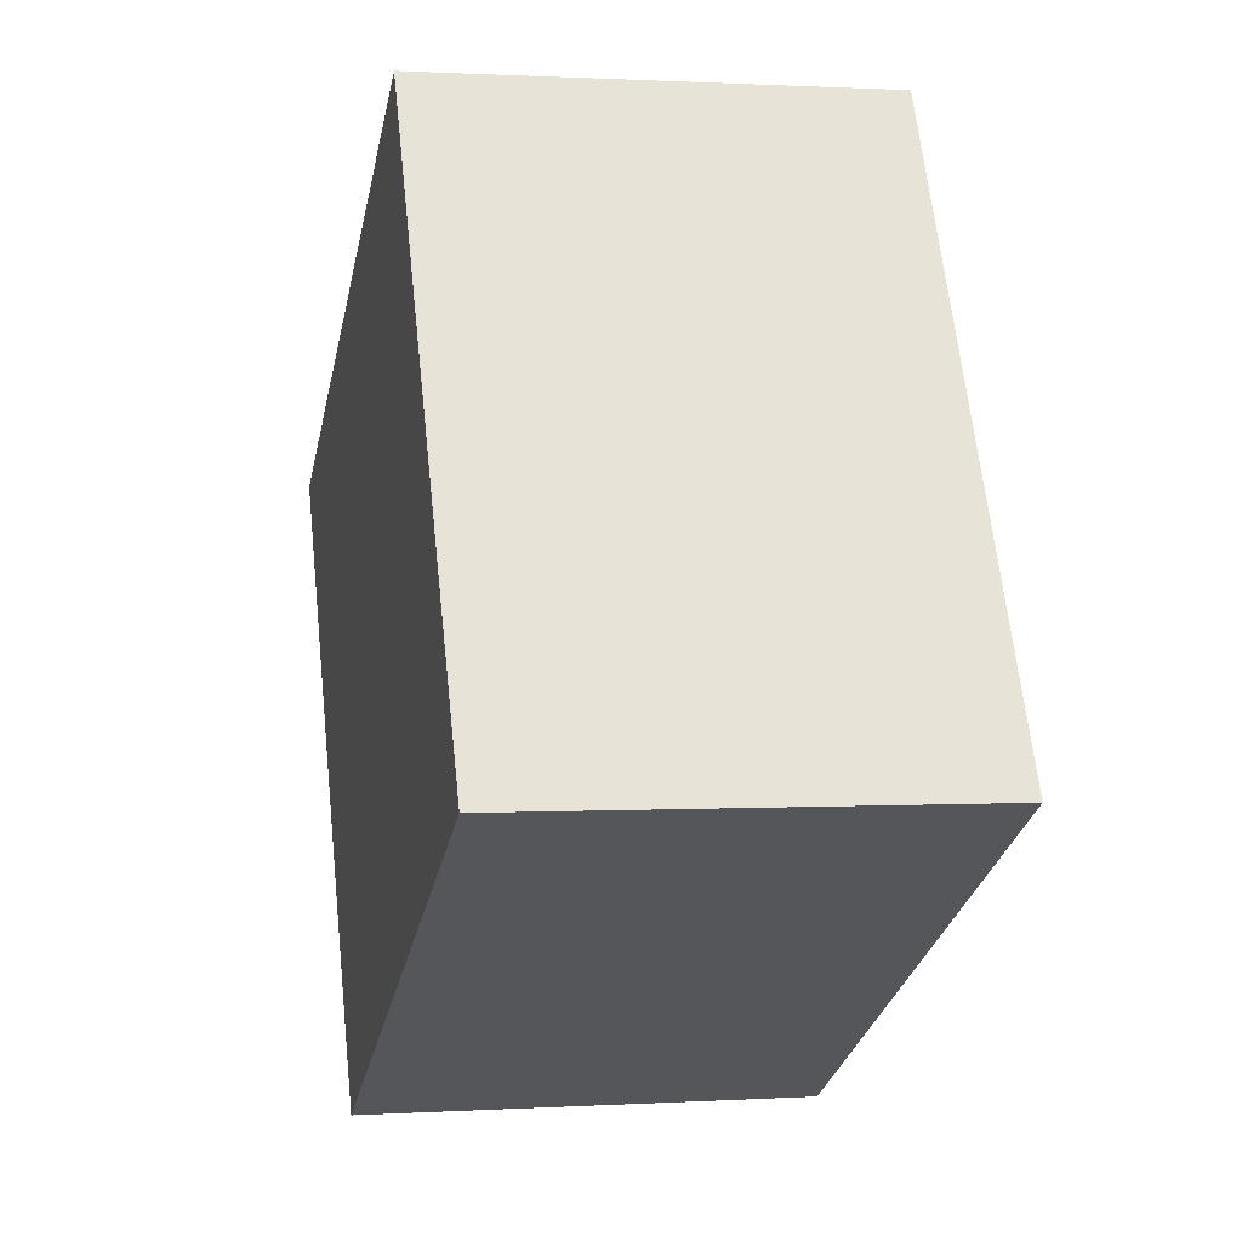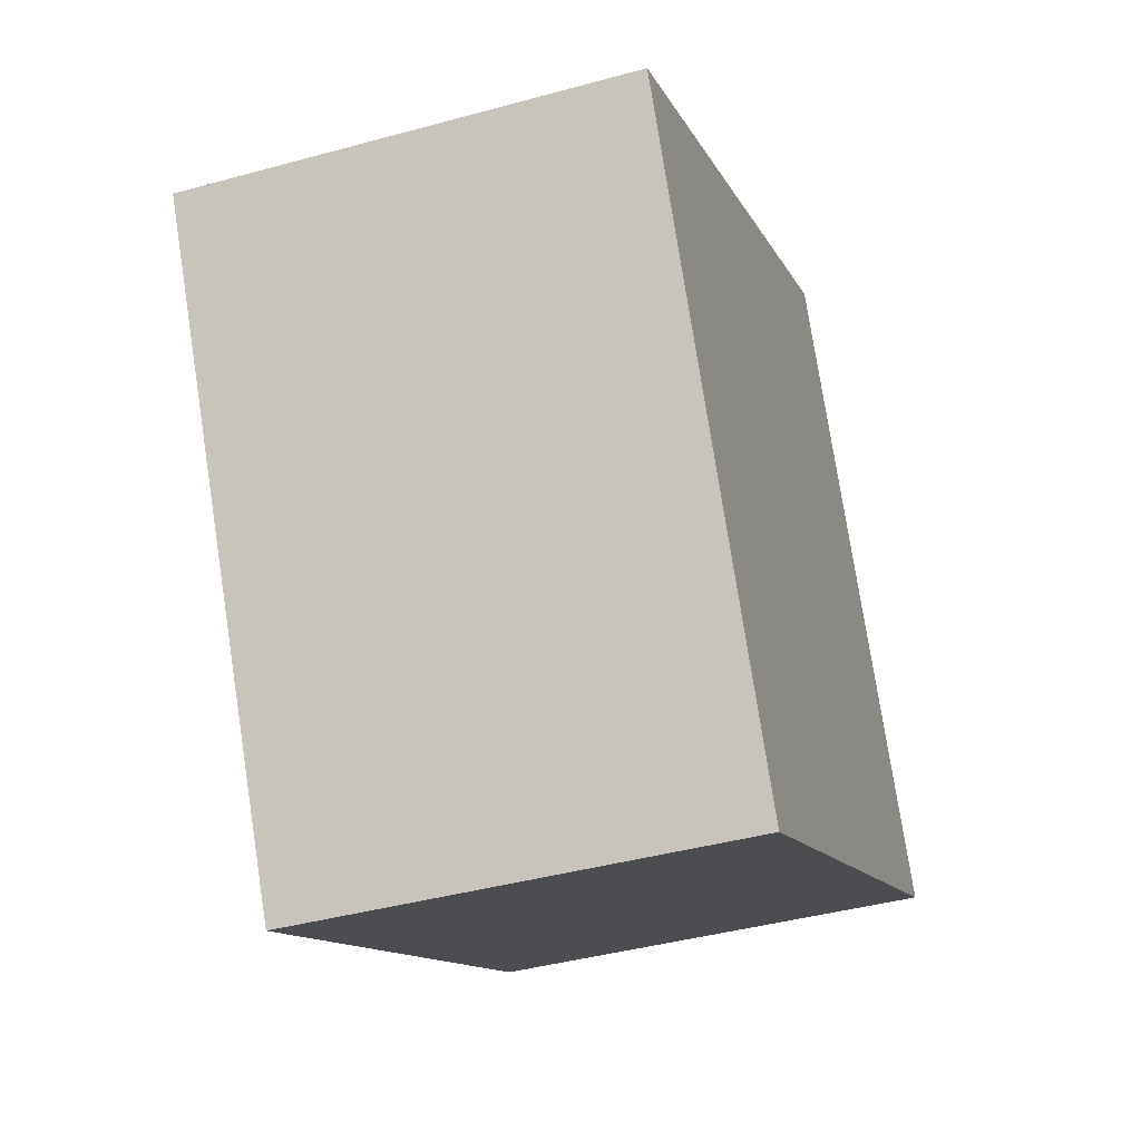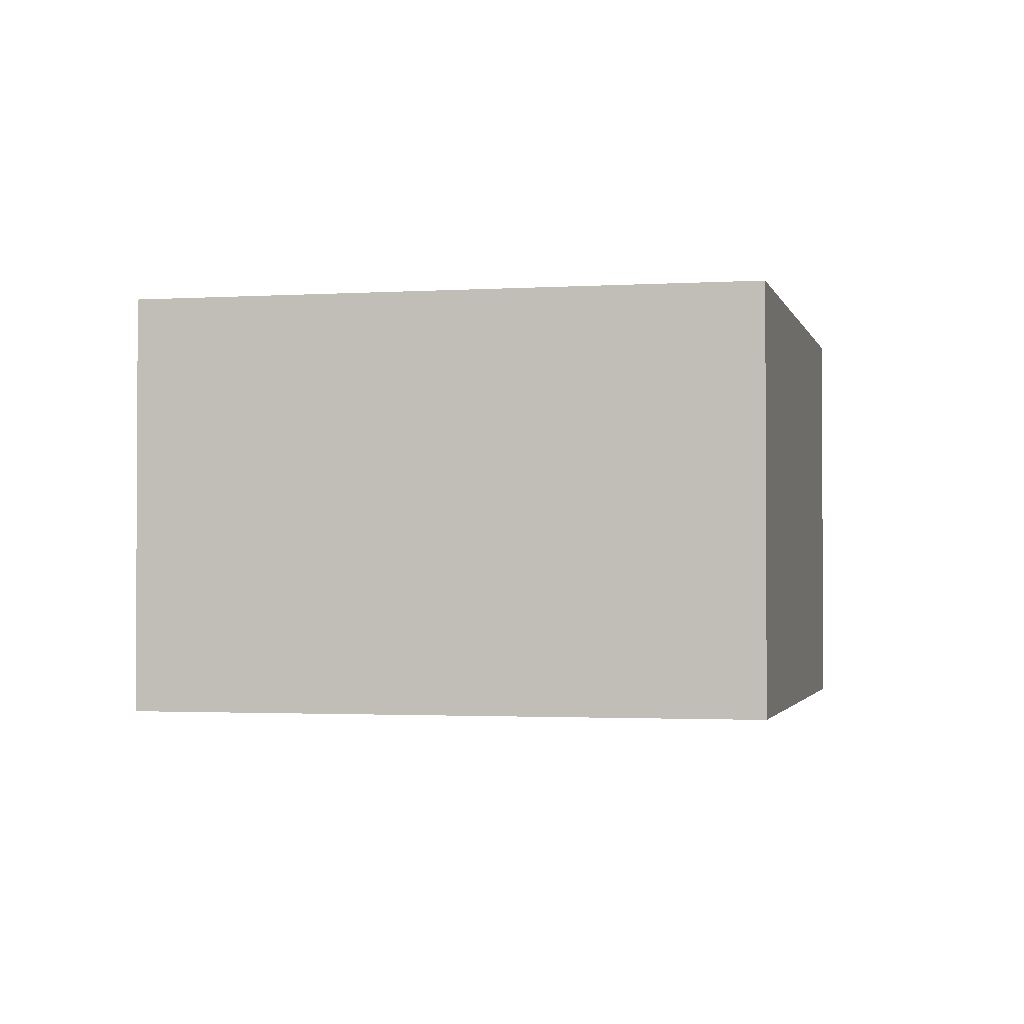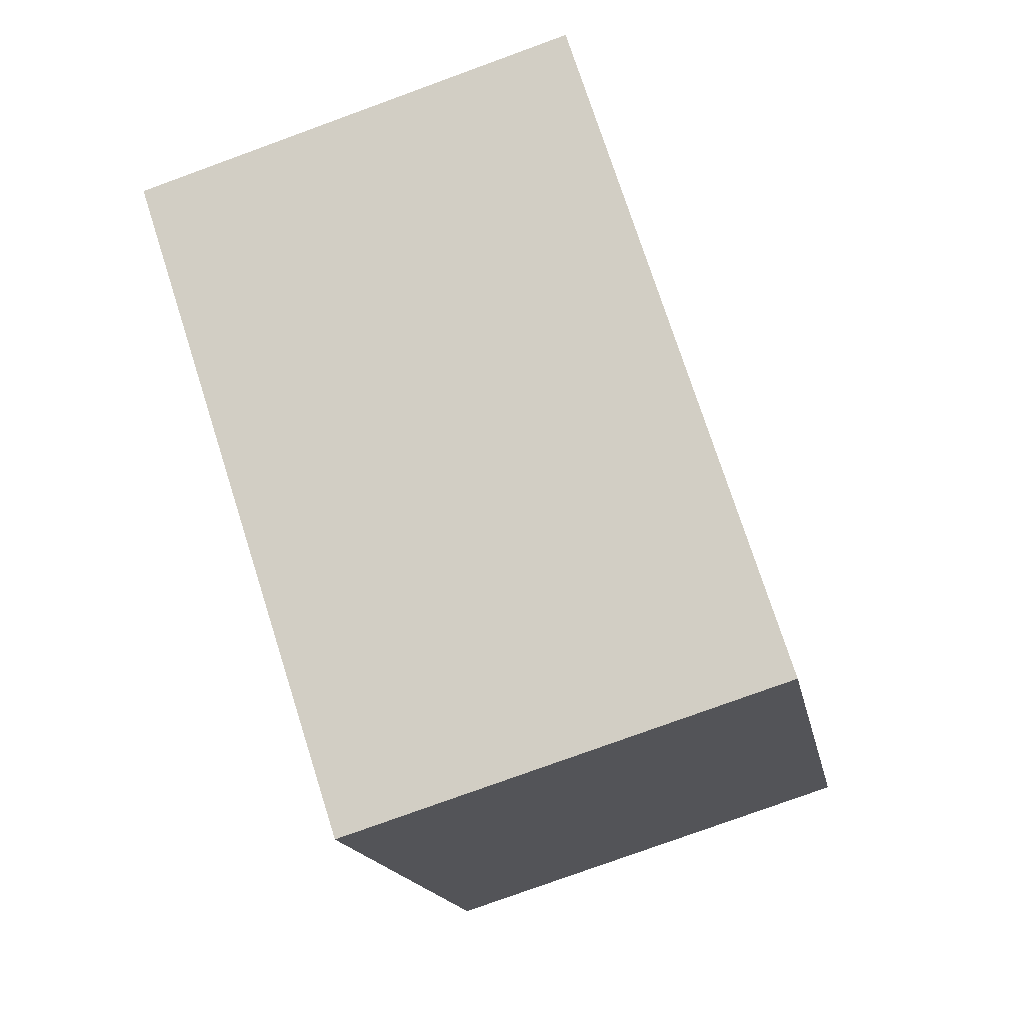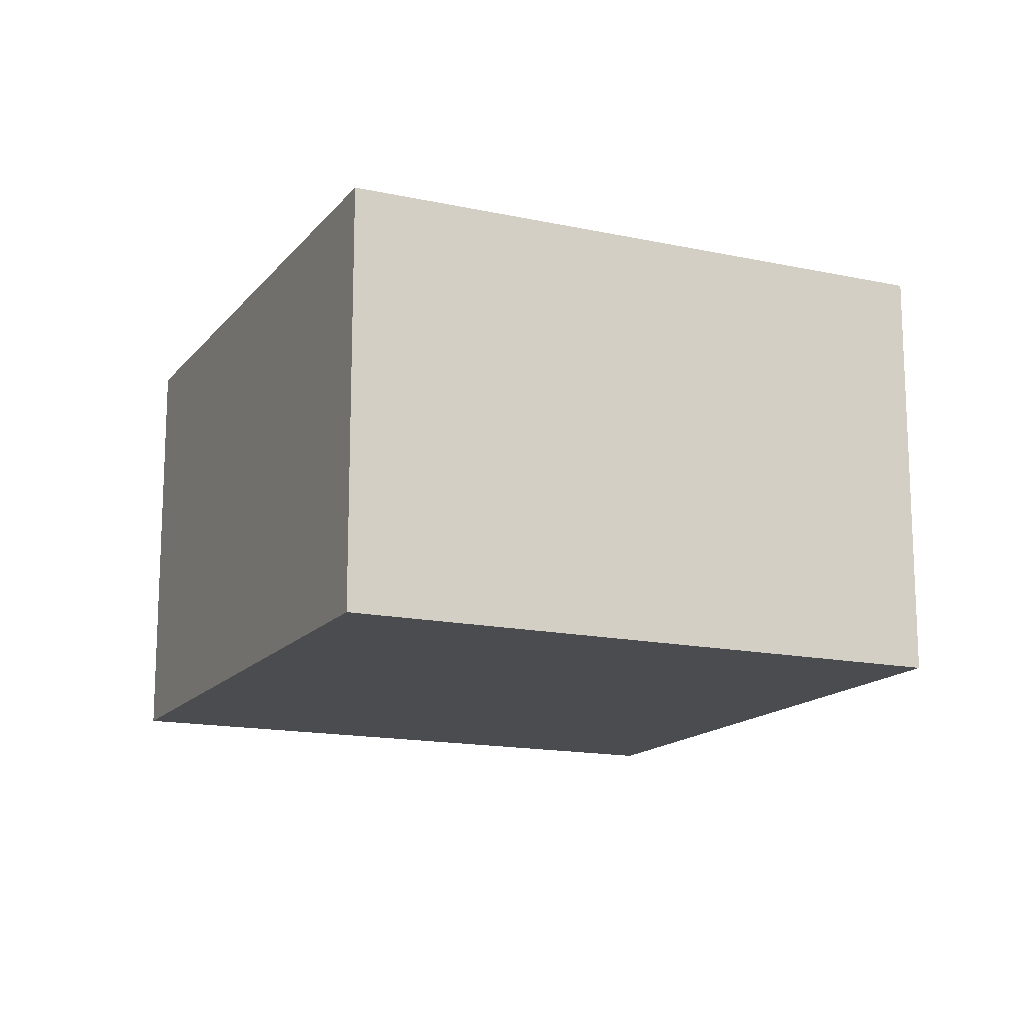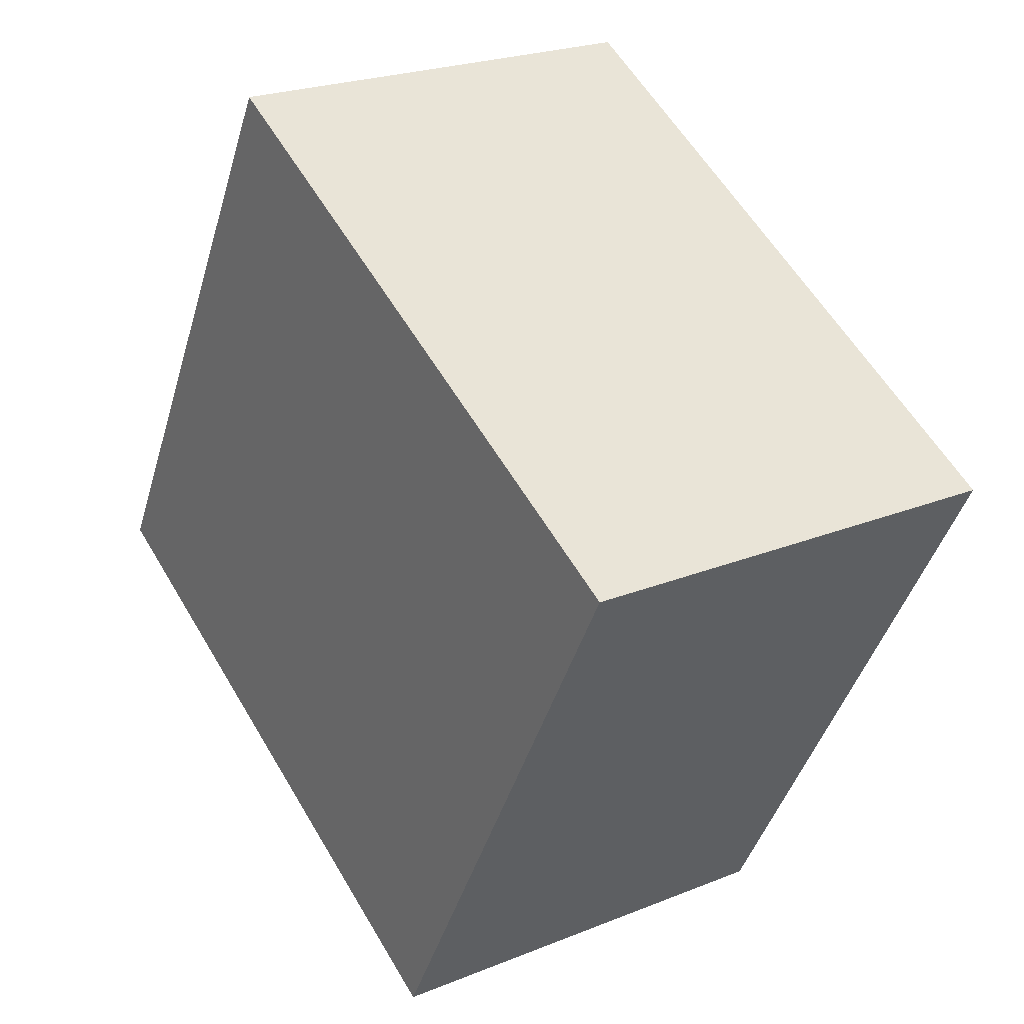
<metadata>
{"format":"obj","ext":"obj","renderer":"f3d","projection":"perspective","resolution":1024,"background":"white","views":[{"elev":0.9,"azim":-102.7,"up":"+Z"},{"elev":-41.2,"azim":108.5,"up":"+Z"},{"elev":-1.8,"azim":-138.6,"up":"+Y"},{"elev":-77.8,"azim":-70.0,"up":"+Z"},{"elev":-15.2,"azim":-86.2,"up":"+Y"},{"elev":23.2,"azim":55.5,"up":"+Z"}]}
</metadata>
<code>
v  1.433 2.002 2.635
v  2.686 2.002 -1.46
v  0 2.002 1.226e-16
v  4.119 2.002 1.175
v  2.686 8.94e-17 -1.46
v  0 0 0
v  1.433 -1.613e-16 2.635
v  4.119 -7.195e-17 1.175
g defaultobject
f 1 2 3
f 2 1 4
f 5 3 2
f 3 5 6
f 6 1 3
f 1 6 7
f 7 4 1
f 4 7 8
f 8 2 4
f 2 8 5
f 5 7 6
f 7 5 8

</code>
